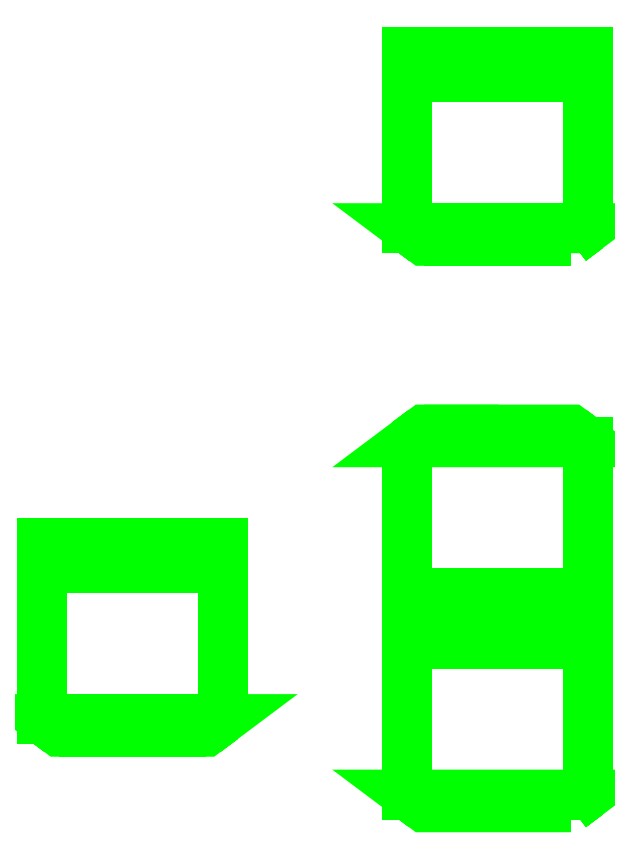
<metadata>
{"format":"dxf","ext":"dxf","renderer":"ezdxf+matplotlib","layout":"modelspace","background":"white","min_lineweight":24,"dpi":150}
</metadata>
<code>
0
SECTION
2
ENTITIES
0
3DFACE
8
SEATS_C2P
10
0.65
20
1.11
30
1
11
0.22
21
1.11
31
1
12
0.22
22
1.15
32
1
13
0.65
23
1.15
33
1
0
3DFACE
8
SEATS_C2P
10
0.65
20
1.09
30
0.98
11
0.22
21
1.09
31
0.98
12
0.22
22
1.11
32
1
13
0.65
23
1.11
33
1
0
3DFACE
8
SEATS_C2P
10
0.65
20
1.09
30
0.63
11
0.22
21
1.09
31
0.63
12
0.22
22
1.09
32
0.98
13
0.65
23
1.09
33
0.98
0
3DFACE
8
SEATS_C2P
10
0.65
20
0.73
30
0.63
11
0.22
21
0.73
31
0.63
12
0.22
22
1.09
32
0.63
13
0.65
23
1.09
33
0.63
0
3DFACE
8
SEATS_C2P
10
0.61
20
0.7
30
0.6
11
0.26
21
0.7
31
0.6
12
0.22
22
0.73
32
0.63
13
0.65
23
0.73
33
0.63
0
3DFACE
8
SEATS_C2P
10
0.61
20
0.7
30
0.36
11
0.26
21
0.7
31
0.36
12
0.26
22
0.7
32
0.6
13
0.61
23
0.7
33
0.6
0
3DFACE
8
SEATS_C2P
10
0.26
20
0.7
30
0.36
11
0.22
21
0.73
31
0.36
12
0.22
22
0.73
32
0.63
13
0.26
23
0.7
33
0.6
0
3DFACE
8
SEATS_C2P
10
0.65
20
0.73
30
0.36
11
0.61
21
0.7
31
0.36
12
0.61
22
0.7
32
0.6
13
0.65
23
0.73
33
0.63
0
3DFACE
8
SEATS_C2P
10
0.65
20
-0.62
30
0.36
11
0.61
21
-0.65
31
0.36
12
0.61
22
-0.65
32
0.6
13
0.65
23
-0.62
33
0.63
0
3DFACE
8
SEATS_C2P
10
0.26
20
-0.65
30
0.36
11
0.22
21
-0.62
31
0.36
12
0.22
22
-0.62
32
0.63
13
0.26
23
-0.65
33
0.6
0
3DFACE
8
SEATS_C2P
10
0.61
20
-0.65
30
0.36
11
0.26
21
-0.65
31
0.36
12
0.26
22
-0.65
32
0.6
13
0.61
23
-0.65
33
0.6
0
3DFACE
8
SEATS_C2P
10
0.61
20
-0.65
30
0.6
11
0.26
21
-0.65
31
0.6
12
0.22
22
-0.62
32
0.63
13
0.65
23
-0.62
33
0.63
0
3DFACE
8
SEATS_C2P
10
0.65
20
-0.62
30
0.63
11
0.22
21
-0.62
31
0.63
12
0.22
22
-0.26
32
0.63
13
0.65
23
-0.26
33
0.63
0
3DFACE
8
SEATS_C2P
10
0.65
20
-0.26
30
0.63
11
0.22
21
-0.26
31
0.63
12
0.22
22
-0.26
32
0.98
13
0.65
23
-0.26
33
0.98
0
3DFACE
8
SEATS_C2P
10
0.65
20
-0.26
30
0.98
11
0.22
21
-0.26
31
0.98
12
0.22
22
-0.24
32
1
13
0.65
23
-0.24
33
1
0
3DFACE
8
SEATS_C2P
10
0.65
20
-0.24
30
1
11
0.22
21
-0.24
31
1
12
0.22
22
-0.16
32
1
13
0.65
23
-0.16
33
1
0
3DFACE
8
SEATS_C2P
10
0.22
20
-0.14
30
0.98
11
0.65
21
-0.14
31
0.98
12
0.65
22
-0.16
32
1
13
0.22
23
-0.16
33
1
0
3DFACE
8
SEATS_C2P
10
0.22
20
-0.14
30
0.63
11
0.65
21
-0.14
31
0.63
12
0.65
22
-0.14
32
0.98
13
0.22
23
-0.14
33
0.98
0
3DFACE
8
SEATS_C2P
10
0.22
20
0.22
30
0.63
11
0.65
21
0.22
31
0.63
12
0.65
22
-0.14
32
0.63
13
0.22
23
-0.14
33
0.63
0
3DFACE
8
SEATS_C2P
10
0.26
20
0.25
30
0.6
11
0.61
21
0.25
31
0.6
12
0.65
22
0.22
32
0.63
13
0.22
23
0.22
33
0.63
0
3DFACE
8
SEATS_C2P
10
0.26
20
0.25
30
0.36
11
0.61
21
0.25
31
0.36
12
0.61
22
0.25
32
0.6
13
0.26
23
0.25
33
0.6
0
3DFACE
8
SEATS_C2P
10
0.61
20
0.25
30
0.36
11
0.65
21
0.22
31
0.36
12
0.65
22
0.22
32
0.63
13
0.61
23
0.25
33
0.6
0
3DFACE
8
SEATS_C2P
10
0.22
20
0.22
30
0.36
11
0.26
21
0.25
31
0.36
12
0.26
22
0.25
32
0.6
13
0.22
23
0.22
33
0.63
0
3DFACE
8
SEATS_C2P
10
-0.22
20
-0.08
30
0.98
11
-0.65
21
-0.08
31
0.98
12
-0.65
22
-0.06
32
1
13
-0.22
23
-0.06
33
1
0
3DFACE
8
SEATS_C2P
10
-0.22
20
-0.08
30
0.63
11
-0.65
21
-0.08
31
0.63
12
-0.65
22
-0.08
32
0.98
13
-0.22
23
-0.08
33
0.98
0
3DFACE
8
SEATS_C2P
10
-0.22
20
-0.44
30
0.63
11
-0.65
21
-0.44
31
0.63
12
-0.65
22
-0.08
32
0.63
13
-0.22
23
-0.08
33
0.63
0
3DFACE
8
SEATS_C2P
10
-0.26
20
-0.47
30
0.6
11
-0.61
21
-0.47
31
0.6
12
-0.65
22
-0.44
32
0.63
13
-0.22
23
-0.44
33
0.63
0
3DFACE
8
SEATS_C2P
10
-0.26
20
-0.47
30
0.36
11
-0.61
21
-0.47
31
0.36
12
-0.61
22
-0.47
32
0.6
13
-0.26
23
-0.47
33
0.6
0
3DFACE
8
SEATS_C2P
10
-0.61
20
-0.47
30
0.36
11
-0.65
21
-0.44
31
0.36
12
-0.65
22
-0.44
32
0.63
13
-0.61
23
-0.47
33
0.6
0
3DFACE
8
SEATS_C2P
10
-0.22
20
-0.44
30
0.36
11
-0.26
21
-0.47
31
0.36
12
-0.26
22
-0.47
32
0.6
13
-0.22
23
-0.44
33
0.63
0
3DFACE
8
SEATS_C2P
10
-0.22
20
-0.06
30
1
11
-0.65
21
-0.06
31
1
12
-0.65
22
-0.02
32
1
13
-0.22
23
-0.02
33
1
0
3DFACE
8
SEATS_C2P
10
0.22
20
-0.24
30
1
11
0.22
21
-0.26
31
0.98
12
0.22
22
-0.14
32
0.98
13
0.22
23
-0.16
33
1
0
3DFACE
8
SEATS_C2P
10
0.22
20
-0.26
30
0.98
11
0.22
21
-0.26
31
0.79
12
0.22
22
-0.14
32
0.79
13
0.22
23
-0.14
33
0.98
0
3DFACE
8
SEATS_C2P
10
-0.22
20
-0.02
30
1
11
-0.65
21
-0.02
31
1
12
-0.65
22
-0.02
32
0.36
13
-0.22
23
-0.02
33
0.36
0
3DFACE
8
SEATS_C2P
10
0.22
20
-0.62
30
0.63
11
0.22
21
-0.62
31
0.36
12
0.22
22
-0.29
32
0.36
13
0.22
23
-0.29
33
0.63
0
VIEWPORT
8
0
10
144.7
20
101.2
30
0
40
391.1
41
222.2
68
     2
69
     1
0
VIEWPORT
8
0
10
139.2
20
100.8
30
0
40
222.8
41
161.3
68
     1
69
     2
0
ENDSEC
0
EOF

</code>
